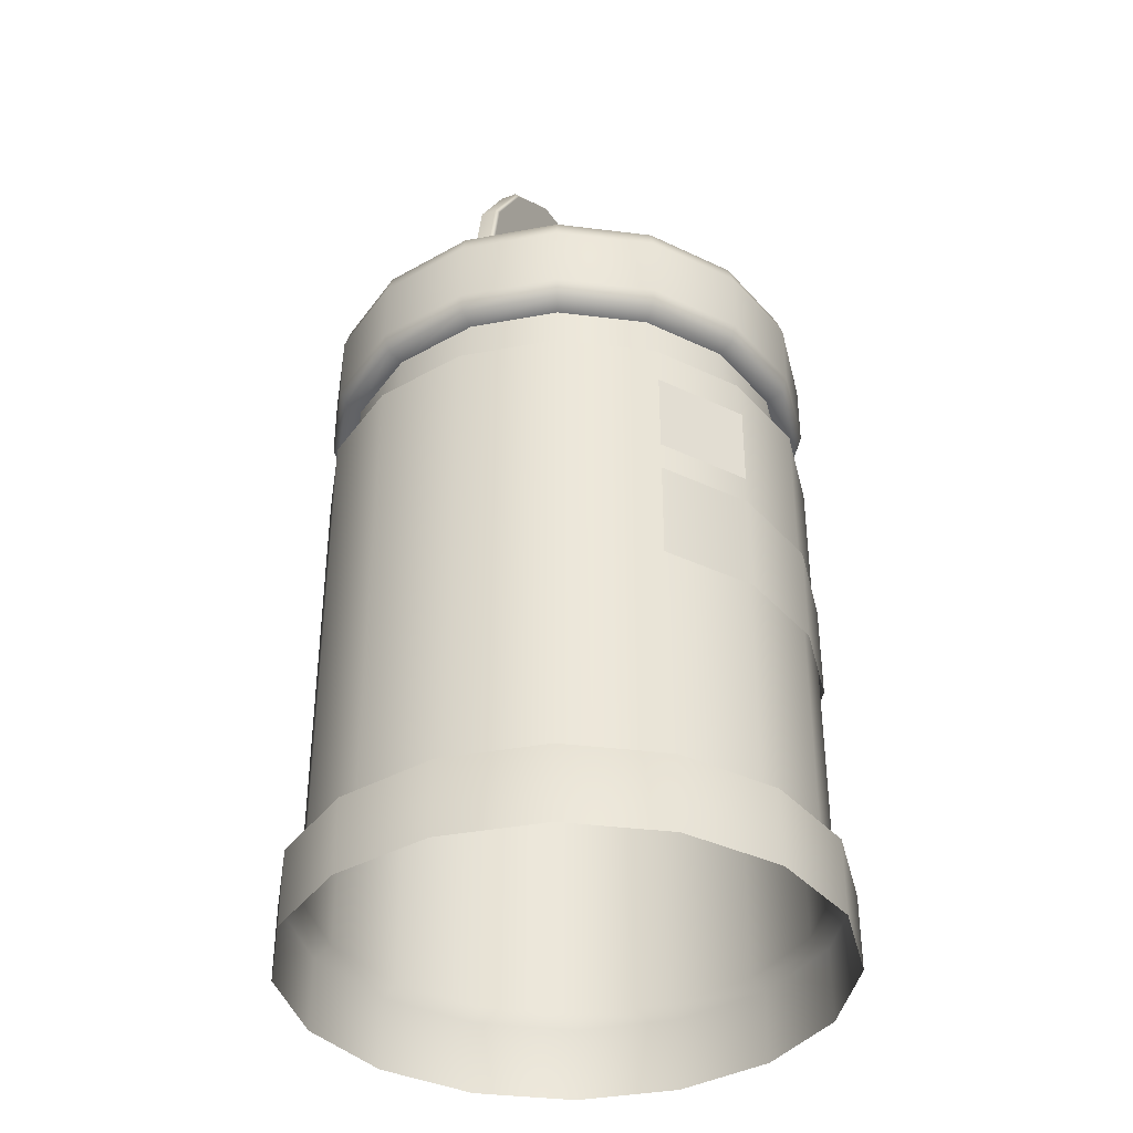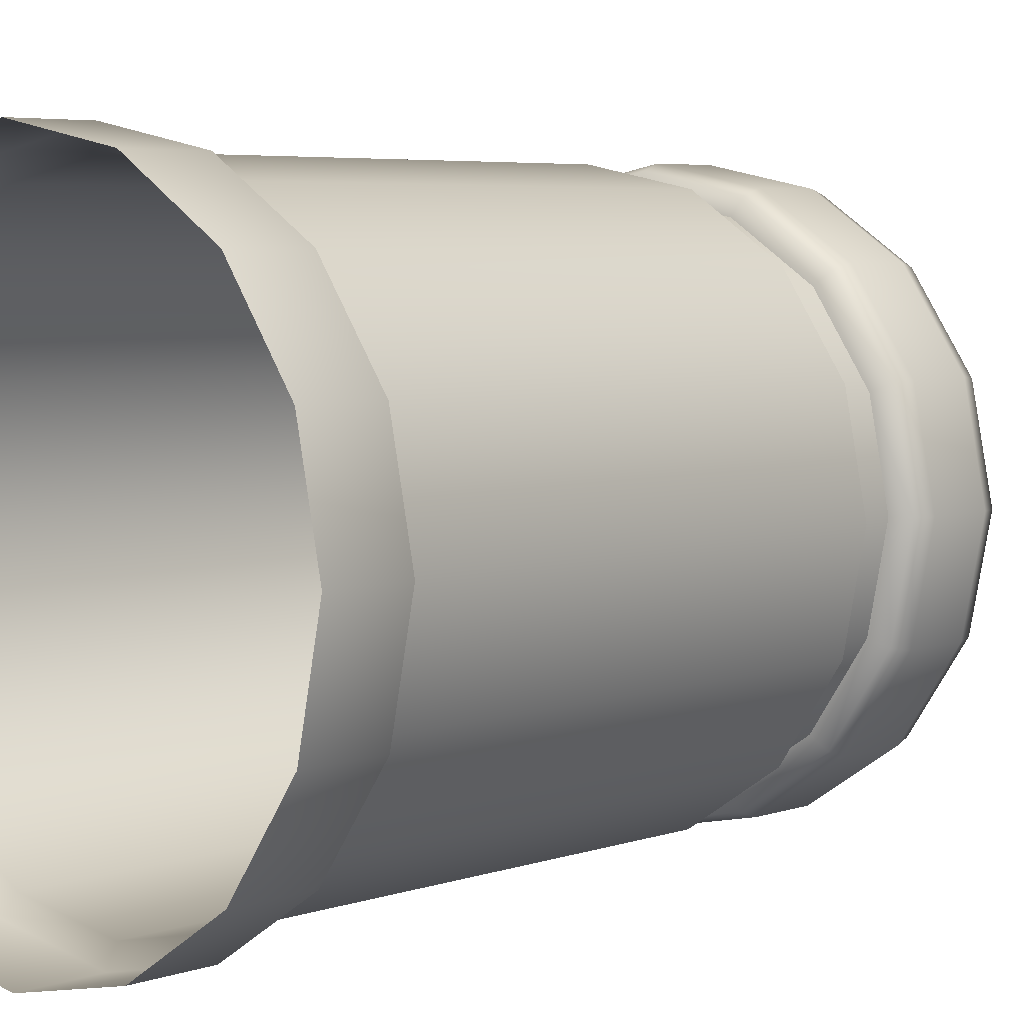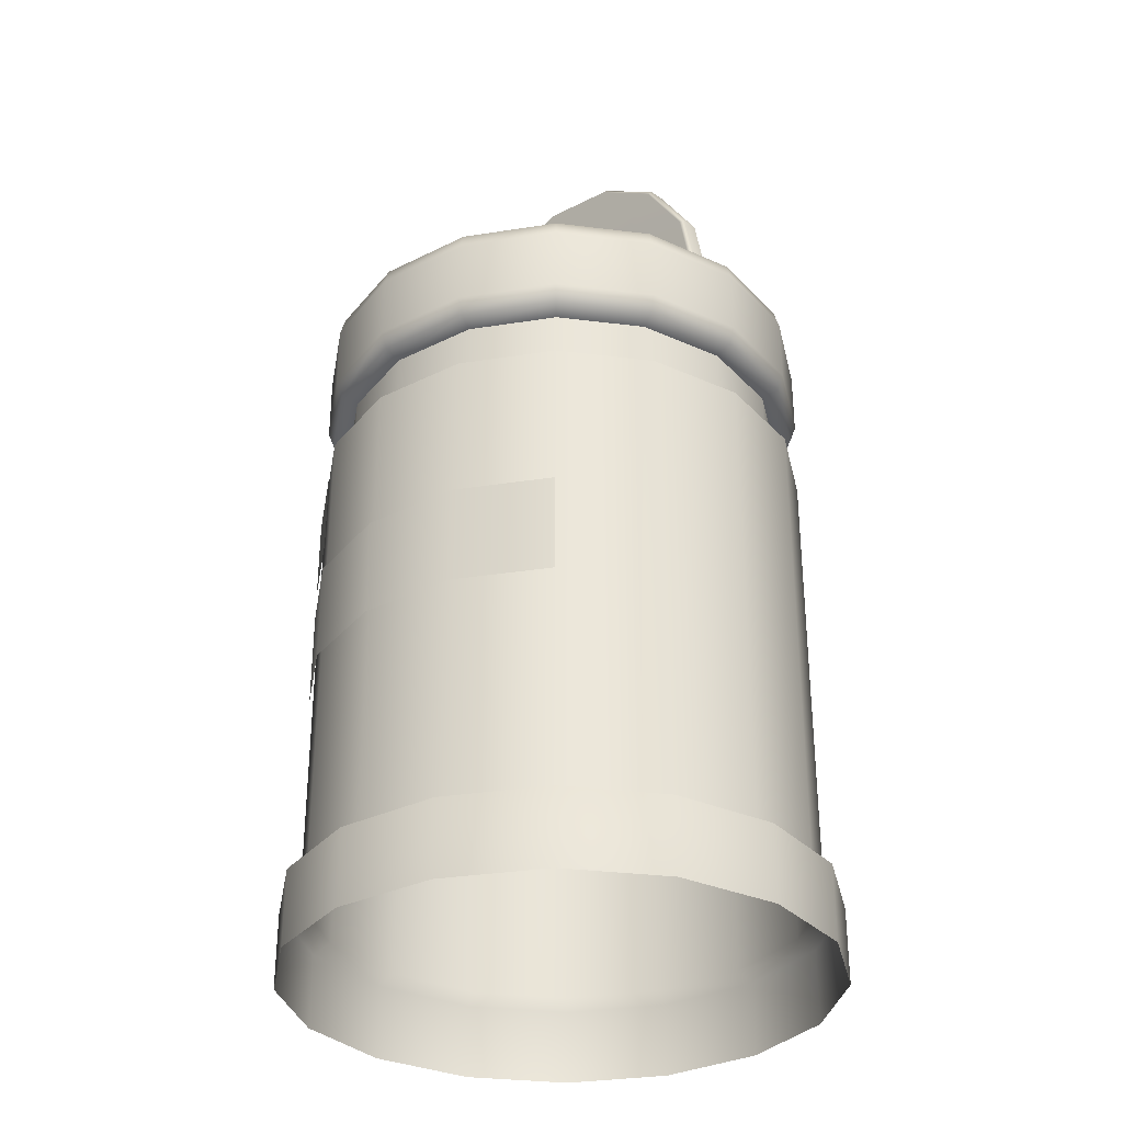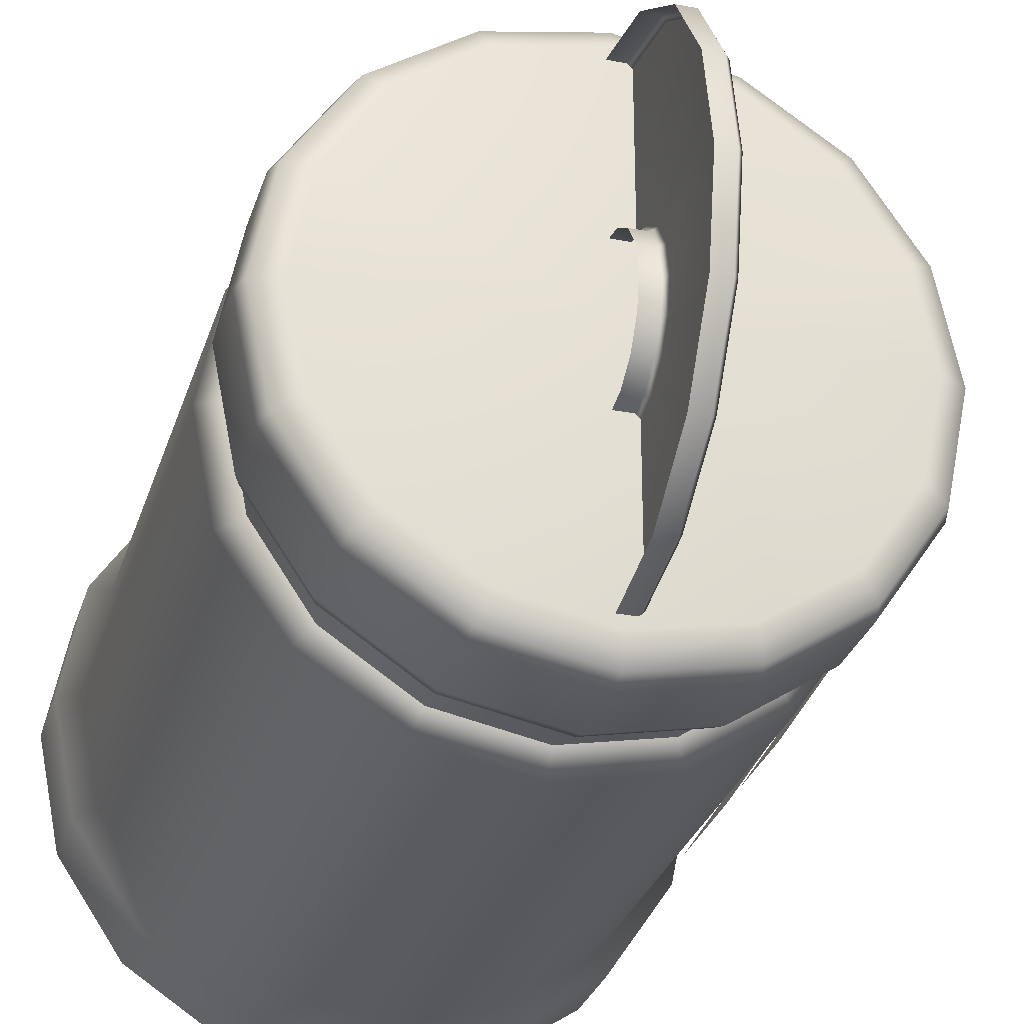
<metadata>
{"format":"obj","ext":"obj","renderer":"f3d","projection":"perspective","resolution":1024,"background":"white","views":[{"elev":-37.5,"azim":-155.3,"up":"+Y"},{"elev":4.8,"azim":41.2,"up":"+Z"},{"elev":-32.0,"azim":-43.7,"up":"+Y"},{"elev":-29.2,"azim":164.1,"up":"+Z"}]}
</metadata>
<code>
g ENV_S07_Bgr_Build_Rainbow
v 19.12 7.033 7.921
v 20.7 45.73 -0.0002823
v 20.7 7.033 -0.0002823
v 19.12 45.73 7.921
v 18.93 46.79 -0.0002823
v 14.64 7.033 14.64
v 17.49 46.79 7.244
v 14.64 45.73 14.64
v 7.922 7.033 19.12
v 13.39 46.79 13.39
v 7.922 45.73 19.12
v 0.0002823 7.033 20.7
v 7.245 46.79 17.49
v 0.0002823 45.73 20.7
v -7.921 7.033 19.12
v 0.0002823 46.79 18.93
v -7.921 45.73 19.12
v -14.64 7.033 14.64
v -7.244 46.79 17.49
v -14.64 45.73 14.64
v -19.12 7.033 7.921
v -13.39 46.79 13.39
v -19.12 45.73 7.921
v -20.7 7.033 -0.0002823
v -17.49 46.79 7.244
v -20.7 45.73 -0.0002823
v -19.12 7.033 -7.922
v -18.93 46.79 -0.0002823
v -19.12 45.73 -7.922
v -14.64 7.033 -14.64
v -17.49 46.79 -7.245
v -14.64 45.73 -14.64
v -7.921 7.033 -19.12
v -13.39 46.79 -13.39
v -7.921 45.73 -19.12
v 0.0002823 7.033 -20.7
v -7.244 46.79 -17.49
v 0.0002823 45.73 -20.7
v 0.0002823 46.79 -18.93
v 7.922 7.033 -19.12
v 7.922 45.73 -19.12
v 7.245 46.79 -17.49
v 14.64 45.73 -14.64
v 14.64 7.033 -14.64
v 13.39 46.79 -13.39
v 19.12 7.033 -7.922
v 19.12 45.73 -7.922
v 20.7 7.033 -0.0002823
v 17.49 46.79 -7.245
v 20.7 45.73 -0.0002823
v 18.93 46.79 -0.0002823
v 20.56 -0.0002823 8.517
v 22.26 6.294 -0.0002823
v 22.26 -0.0002823 -0.0002823
v 20.56 6.294 8.517
v 20.7 7.033 -0.0002823
v 15.74 -0.0002823 15.74
v 19.12 7.033 7.921
v 15.74 6.294 15.74
v 8.518 -0.0002823 20.56
v 14.64 7.033 14.64
v 8.518 6.294 20.56
v 0.0002823 -0.0002823 22.26
v 7.922 7.033 19.12
v 0.0002823 6.294 22.26
v -8.517 -0.0002823 20.56
v 0.0002823 7.033 20.7
v -8.517 6.294 20.56
v -15.74 -0.0002823 15.74
v -7.921 7.033 19.12
v -15.74 6.294 15.74
v -20.56 -0.0002823 8.517
v -14.64 7.033 14.64
v -20.56 6.294 8.517
v -22.26 -0.0002823 -0.0002823
v -19.12 7.033 7.921
v -22.26 6.294 -0.0002823
v -20.56 -0.0002823 -8.518
v -20.7 7.033 -0.0002823
v -20.56 6.294 -8.518
v -15.74 -0.0002823 -15.74
v -19.12 7.033 -7.922
v -15.74 6.294 -15.74
v -8.517 -0.0002823 -20.56
v -14.64 7.033 -14.64
v -8.517 6.294 -20.56
v 0.0002823 -0.0002823 -22.26
v -7.921 7.033 -19.12
v 0.0002823 6.294 -22.26
v 8.518 -0.0002823 -20.56
v 0.0002823 7.033 -20.7
v 8.518 6.294 -20.56
v 15.74 -0.0002823 -15.74
v 7.922 7.033 -19.12
v 15.74 6.294 -15.74
v 20.56 -0.0002823 -8.518
v 14.64 7.033 -14.64
v 20.56 6.294 -8.518
v 22.26 -0.0002823 -0.0002823
v 19.12 7.033 -7.922
v 22.26 6.294 -0.0002823
v 20.7 7.033 -0.0002823
v 17.49 46.79 7.244
v 18.93 50.48 -0.0002823
v 18.93 46.79 -0.0002823
v 17.49 50.48 7.244
v 13.39 46.79 13.39
v 13.39 50.48 13.39
v 7.245 46.79 17.49
v 7.245 50.48 17.49
v 0.0002823 46.79 18.93
v 0.0002823 50.48 18.93
v -7.244 46.79 17.49
v -7.244 50.48 17.49
v -13.39 46.79 13.39
v -13.39 50.48 13.39
v -17.49 46.79 7.244
v -17.49 50.48 7.244
v -18.93 46.79 -0.0002823
v -18.93 50.48 -0.0002823
v -17.49 46.79 -7.245
v -17.49 50.48 -7.245
v -13.39 46.79 -13.39
v -13.39 50.48 -13.39
v -7.244 46.79 -17.49
v -7.244 50.48 -17.49
v 0.0002823 46.79 -18.93
v 0.0002823 50.48 -18.93
v 7.245 46.79 -17.49
v 7.245 50.48 -17.49
v 13.39 46.79 -13.39
v 13.39 50.48 -13.39
v 17.49 46.79 -7.245
v 17.49 50.48 -7.245
v 18.93 46.79 -0.0002823
v 18.93 50.48 -0.0002823
v 17.49 50.48 7.244
v 20.34 51 -0.0002823
v 18.93 50.48 -0.0002823
v 18.8 51 7.786
v 20.87 52.42 -0.0002823
v 13.39 50.48 13.39
v 19.28 52.42 7.985
v 14.38 51 14.39
v 7.245 50.48 17.49
v 14.76 52.42 14.76
v 7.785 51 18.79
v 0.0002823 50.48 18.93
v 7.986 52.42 19.28
v 0.0002823 51 20.34
v -7.244 50.48 17.49
v 0.0002823 52.42 20.87
v -7.786 51 18.79
v -13.39 50.48 13.39
v -7.985 52.42 19.28
v -14.39 51 14.39
v -17.49 50.48 7.244
v -14.76 52.42 14.76
v -18.79 51 7.786
v -18.93 50.48 -0.0002823
v -19.28 52.42 7.985
v -20.34 51 -0.0002823
v -17.49 50.48 -7.245
v -20.87 52.42 -0.0002823
v -18.79 51 -7.785
v -13.39 50.48 -13.39
v -19.28 52.42 -7.986
v -14.39 51 -14.38
v -7.244 50.48 -17.49
v -14.76 52.42 -14.76
v -7.786 51 -18.8
v 0.0002823 50.48 -18.93
v -7.985 52.42 -19.28
v 0.0002823 51 -20.34
v 7.245 50.48 -17.49
v 0.0002823 52.42 -20.87
v 7.785 51 -18.8
v 13.39 50.48 -13.39
v 7.986 52.42 -19.28
v 14.38 51 -14.38
v 17.49 50.48 -7.245
v 14.76 52.42 -14.76
v 18.8 51 -7.785
v 18.93 50.48 -0.0002823
v 19.28 52.42 -7.986
v 20.34 51 -0.0002823
v 20.87 52.42 -0.0002823
v 19.28 57.77 7.985
v 20.43 59.22 -0.0002823
v 20.87 57.77 -0.0002823
v 18.88 59.22 7.819
v 18.5 60.26 -0.0002823
v 14.76 57.77 14.76
v 17.09 60.26 7.079
v 14.45 59.22 14.45
v 7.986 57.77 19.28
v 13.08 60.26 13.08
v 7.82 59.22 18.88
v 0.0002823 57.77 20.87
v 7.079 60.26 17.09
v 0.0002823 59.22 20.43
v -7.985 57.77 19.28
v 0.0002823 60.26 18.5
v -7.819 59.22 18.88
v -14.76 57.77 14.76
v -7.079 60.26 17.09
v -14.45 59.22 14.45
v -19.28 57.77 7.985
v -13.08 60.26 13.08
v -18.88 59.22 7.819
v -20.87 57.77 -0.0002823
v -17.09 60.26 7.079
v -20.43 59.22 -0.0002823
v -19.28 57.77 -7.986
v -18.5 60.26 -0.0002823
v -18.88 59.22 -7.82
v -14.76 57.77 -14.76
v -17.09 60.26 -7.079
v -14.45 59.22 -14.45
v -7.985 57.77 -19.28
v -13.08 60.26 -13.08
v -7.819 59.22 -18.88
v 0.0002823 57.77 -20.87
v -7.079 60.26 -17.09
v 0.0002823 59.22 -20.43
v 7.986 57.77 -19.28
v 0.0002823 60.26 -18.5
v 7.82 59.22 -18.88
v 14.76 57.77 -14.76
v 7.079 60.26 -17.09
v 14.45 59.22 -14.45
v 19.28 57.77 -7.986
v 13.08 60.26 -13.08
v 18.88 59.22 -7.82
v 20.87 57.77 -0.0002823
v 17.09 60.26 -7.079
v 20.43 59.22 -0.0002823
v 18.5 60.26 -0.0002823
v 20.87 57.77 -0.0002823
v 20.87 52.42 -0.0002823
v 19.28 52.42 7.985
v 19.28 57.77 7.985
v 14.76 52.42 14.76
v 14.76 57.77 14.76
v 7.986 52.42 19.28
v 7.986 57.77 19.28
v 0.0002823 52.42 20.87
v 0.0002823 57.77 20.87
v -7.985 52.42 19.28
v -7.985 57.77 19.28
v -14.76 52.42 14.76
v -14.76 57.77 14.76
v -19.28 52.42 7.985
v -19.28 57.77 7.985
v -20.87 52.42 -0.0002823
v -20.87 57.77 -0.0002823
v -19.28 52.42 -7.986
v -19.28 57.77 -7.986
v -14.76 52.42 -14.76
v -14.76 57.77 -14.76
v -7.985 52.42 -19.28
v -7.985 57.77 -19.28
v 0.0002823 52.42 -20.87
v 0.0002823 57.77 -20.87
v 7.986 52.42 -19.28
v 7.986 57.77 -19.28
v 14.76 52.42 -14.76
v 14.76 57.77 -14.76
v 19.28 52.42 -7.986
v 19.28 57.77 -7.986
v 20.87 52.42 -0.0002823
v 20.87 57.77 -0.0002823
v -19.43 33.26 -8.048
v -14.88 25.08 -14.8
v -14.88 33.26 -14.8
v -19.43 25.08 -8.048
v -21.03 33.26 -0.0002823
v -21.03 25.08 -0.0002823
v -19.43 33.26 8.047
v -19.43 25.08 8.047
v -14.88 33.26 14.8
v -14.88 25.08 14.8
v -19.37 42.38 -8.086
v -19.37 35.62 -8.086
v -14.88 35.62 -14.8
v -14.88 42.38 -14.8
v -0.9716 61.94 5.469
v -0.9716 59.68 5.92
v -0.6522 59.68 5.594
v -0.6522 61.82 5.168
v -0.9716 63.86 4.186
v 0.6254 61.82 5.168
v 0.6254 59.68 5.594
v 0.6254 63.63 3.956
v -0.6522 63.63 3.956
v -0.9716 65.14 2.265
v -0.6522 64.84 2.141
v 0.6254 64.84 2.141
v 0.6254 65.27 -0.0002823
v -0.6522 64.84 2.141
v -0.6522 65.27 -0.0002823
v 0.6254 64.84 -2.14
v -0.6522 64.84 -2.14
v 0.6254 63.63 -3.955
v -0.6522 63.63 -3.955
v 0.6254 61.82 -5.169
v -0.6522 61.82 -5.169
v 0.6254 59.68 -5.593
v -0.6522 59.68 -5.593
v -0.9716 59.68 -5.92
v -0.9716 61.94 -5.468
v -0.9716 63.86 -4.186
v -0.9716 65.14 -2.265
v -0.9716 65.6 -0.0002823
v -0.6522 64.84 2.141
v -0.9716 65.14 2.265
v -0.9716 77.1 -0.0002823
v -0.9716 75.77 6.666
v -0.9716 63.86 4.186
v -0.9716 71.99 12.32
v -0.9716 61.94 5.469
v -0.9716 66.34 16.09
v -0.9716 59.68 5.92
v -0.9716 59.68 17.42
v -0.6522 77.42 -0.0002823
v -0.6522 76.07 6.791
v -0.6522 76.07 -6.792
v -0.9716 75.77 -6.667
v -0.6522 72.22 -12.55
v -0.9716 71.99 -12.32
v -0.6522 66.47 -16.4
v -0.9716 66.34 -16.09
v -0.6522 59.68 -17.75
v -0.9716 59.68 -17.42
v 0.6254 72.22 -12.55
v -0.6522 72.22 -12.55
v 0.6254 66.47 -16.4
v 0.6254 66.47 -16.4
v -0.6522 59.68 -17.75
v 0.6254 59.68 -17.75
v 0.6254 76.07 -6.792
v -0.6522 72.22 -12.55
v -0.6522 76.07 -6.792
v 0.6254 77.42 -0.0002823
v -0.6522 77.42 -0.0002823
v 0.6254 76.07 6.791
v -0.6522 76.07 6.791
v 0.6254 72.22 12.55
v -0.6522 72.22 12.55
v 0.6254 66.47 16.39
v -0.9716 71.99 12.32
v -0.9716 75.77 6.666
v -0.9716 66.34 16.09
v -0.6522 66.47 16.39
v 0.6254 59.68 17.75
v -0.9716 59.68 17.42
v -0.6522 59.68 17.75
v -0.9716 59.68 -17.42
v -0.9716 61.94 -5.468
v -0.9716 59.68 -5.92
v -0.9716 66.34 -16.09
v -0.9716 63.86 -4.186
v -0.9716 71.99 -12.32
v -0.9716 65.14 -2.265
v -0.9716 75.77 -6.667
v -0.9716 65.6 -0.0002823
v -0.9716 77.1 -0.0002823
v 17.09 60.26 7.079
v 0.0002823 60.26 -0.0002823
v 18.5 60.26 -0.0002823
v 13.08 60.26 13.08
v 17.09 60.26 -7.079
v 7.079 60.26 17.09
v 13.08 60.26 -13.08
v 0.0002823 60.26 18.5
v 7.079 60.26 -17.09
v -7.079 60.26 17.09
v 0.0002823 60.26 -18.5
v -13.08 60.26 13.08
v -7.079 60.26 -17.09
v -17.09 60.26 7.079
v -13.08 60.26 -13.08
v -18.5 60.26 -0.0002823
v -17.09 60.26 -7.079
g ENV_S07_Bgr_Build_Rainbow_0
f 3 2 1
f 2 4 1
f 2 5 4
f 1 4 6
f 5 7 4
f 4 8 6
f 4 7 8
f 6 8 9
f 7 10 8
f 8 11 9
f 8 10 11
f 9 11 12
f 10 13 11
f 11 14 12
f 11 13 14
f 12 14 15
f 13 16 14
f 14 17 15
f 14 16 17
f 15 17 18
f 16 19 17
f 17 20 18
f 17 19 20
f 18 20 21
f 19 22 20
f 20 23 21
f 20 22 23
f 21 23 24
f 22 25 23
f 23 26 24
f 23 25 26
f 24 26 27
f 25 28 26
f 26 29 27
f 26 28 29
f 27 29 30
f 28 31 29
f 29 32 30
f 29 31 32
f 30 32 33
f 31 34 32
f 32 35 33
f 32 34 35
f 33 35 36
f 34 37 35
f 35 38 36
f 35 37 38
f 37 39 38
f 36 38 40
f 38 39 41
f 38 41 40
f 39 42 41
f 40 41 43
f 41 42 43
f 44 40 43
f 42 45 43
f 44 43 46
f 43 45 47
f 43 47 46
f 46 47 48
f 45 49 47
f 47 50 48
f 47 49 50
f 49 51 50
f 54 53 52
f 53 55 52
f 55 53 56
f 52 55 57
f 58 55 56
f 55 59 57
f 59 55 58
f 57 59 60
f 61 59 58
f 59 62 60
f 62 59 61
f 60 62 63
f 64 62 61
f 62 65 63
f 65 62 64
f 63 65 66
f 67 65 64
f 65 68 66
f 68 65 67
f 66 68 69
f 70 68 67
f 68 71 69
f 71 68 70
f 69 71 72
f 73 71 70
f 71 74 72
f 74 71 73
f 72 74 75
f 76 74 73
f 74 77 75
f 77 74 76
f 75 77 78
f 79 77 76
f 77 80 78
f 80 77 79
f 78 80 81
f 82 80 79
f 80 83 81
f 83 80 82
f 81 83 84
f 85 83 82
f 83 86 84
f 86 83 85
f 84 86 87
f 88 86 85
f 86 89 87
f 89 86 88
f 87 89 90
f 91 89 88
f 89 92 90
f 92 89 91
f 90 92 93
f 94 92 91
f 92 95 93
f 95 92 94
f 93 95 96
f 97 95 94
f 95 98 96
f 98 95 97
f 96 98 99
f 100 98 97
f 98 101 99
f 101 98 100
f 102 101 100
f 105 104 103
f 104 106 103
f 103 106 107
f 106 108 107
f 107 108 109
f 108 110 109
f 109 110 111
f 110 112 111
f 111 112 113
f 112 114 113
f 113 114 115
f 114 116 115
f 115 116 117
f 116 118 117
f 117 118 119
f 118 120 119
f 119 120 121
f 120 122 121
f 121 122 123
f 122 124 123
f 123 124 125
f 124 126 125
f 125 126 127
f 126 128 127
f 127 128 129
f 128 130 129
f 129 130 131
f 130 132 131
f 131 132 133
f 132 134 133
f 133 134 135
f 134 136 135
f 139 138 137
f 138 140 137
f 138 141 140
f 137 140 142
f 141 143 140
f 140 144 142
f 140 143 144
f 142 144 145
f 143 146 144
f 144 147 145
f 144 146 147
f 145 147 148
f 146 149 147
f 147 150 148
f 147 149 150
f 148 150 151
f 149 152 150
f 150 153 151
f 150 152 153
f 151 153 154
f 152 155 153
f 153 156 154
f 153 155 156
f 154 156 157
f 155 158 156
f 156 159 157
f 156 158 159
f 157 159 160
f 158 161 159
f 159 162 160
f 159 161 162
f 160 162 163
f 161 164 162
f 162 165 163
f 162 164 165
f 163 165 166
f 164 167 165
f 165 168 166
f 165 167 168
f 166 168 169
f 167 170 168
f 168 171 169
f 168 170 171
f 169 171 172
f 170 173 171
f 171 174 172
f 171 173 174
f 172 174 175
f 173 176 174
f 174 177 175
f 174 176 177
f 175 177 178
f 176 179 177
f 177 180 178
f 177 179 180
f 178 180 181
f 179 182 180
f 180 183 181
f 180 182 183
f 181 183 184
f 182 185 183
f 183 186 184
f 183 185 186
f 185 187 186
f 190 189 188
f 189 191 188
f 189 192 191
f 188 191 193
f 192 194 191
f 191 195 193
f 191 194 195
f 193 195 196
f 194 197 195
f 195 198 196
f 195 197 198
f 196 198 199
f 197 200 198
f 198 201 199
f 198 200 201
f 199 201 202
f 200 203 201
f 201 204 202
f 201 203 204
f 202 204 205
f 203 206 204
f 204 207 205
f 204 206 207
f 205 207 208
f 206 209 207
f 207 210 208
f 207 209 210
f 208 210 211
f 209 212 210
f 210 213 211
f 210 212 213
f 211 213 214
f 212 215 213
f 213 216 214
f 213 215 216
f 214 216 217
f 215 218 216
f 216 219 217
f 216 218 219
f 217 219 220
f 218 221 219
f 219 222 220
f 219 221 222
f 220 222 223
f 221 224 222
f 222 225 223
f 222 224 225
f 223 225 226
f 224 227 225
f 225 228 226
f 225 227 228
f 226 228 229
f 227 230 228
f 228 231 229
f 228 230 231
f 229 231 232
f 230 233 231
f 231 234 232
f 231 233 234
f 232 234 235
f 233 236 234
f 234 237 235
f 234 236 237
f 236 238 237
f 241 240 239
f 242 241 239
f 243 241 242
f 244 243 242
f 245 243 244
f 246 245 244
f 247 245 246
f 248 247 246
f 249 247 248
f 250 249 248
f 251 249 250
f 252 251 250
f 253 251 252
f 254 253 252
f 255 253 254
f 256 255 254
f 257 255 256
f 258 257 256
f 259 257 258
f 260 259 258
f 261 259 260
f 262 261 260
f 263 261 262
f 264 263 262
f 265 263 264
f 266 265 264
f 267 265 266
f 268 267 266
f 269 267 268
f 270 269 268
f 271 269 270
f 272 271 270
f 275 274 273
f 274 276 273
f 273 276 277
f 276 278 277
f 277 278 279
f 278 280 279
f 279 280 281
f 280 282 281
f 285 284 283
f 286 285 283
f 289 288 287
f 290 289 287
f 287 291 290
f 289 290 292
f 293 289 292
f 292 290 294
f 291 295 290
f 290 295 294
f 291 296 295
f 296 297 295
f 294 295 298
f 295 297 298
f 298 300 299
f 300 301 299
f 299 301 302
f 301 303 302
f 302 303 304
f 303 305 304
f 304 305 306
f 305 307 306
f 306 307 308
f 307 309 308
f 310 309 307
f 311 310 307
f 311 307 305
f 312 311 305
f 305 303 312
f 303 313 312
f 303 301 313
f 301 314 313
f 314 301 315
f 316 314 315
f 314 316 317
f 316 318 317
f 316 319 318
f 319 320 318
f 319 321 320
f 321 322 320
f 321 323 322
f 323 324 322
f 325 317 318
f 326 325 318
f 325 327 317
f 327 328 317
f 327 329 328
f 329 330 328
f 329 331 330
f 331 332 330
f 331 333 332
f 333 334 332
f 331 336 335
f 337 331 335
f 339 331 338
f 340 339 338
f 335 342 341
f 342 343 341
f 341 343 344
f 343 345 344
f 344 345 346
f 345 347 346
f 346 347 348
f 347 349 348
f 348 349 350
f 349 347 351
f 347 352 351
f 349 351 353
f 349 354 350
f 354 349 353
f 350 354 355
f 354 353 356
f 354 357 355
f 357 354 356
f 360 359 358
f 359 361 358
f 359 362 361
f 362 363 361
f 362 364 363
f 364 365 363
f 364 366 365
f 366 367 365
f 370 369 368
f 368 369 371
f 372 369 370
f 371 369 373
f 374 369 372
f 373 369 375
f 376 369 374
f 375 369 377
f 378 369 376
f 377 369 379
f 380 369 378
f 379 369 381
f 382 369 380
f 381 369 383
f 384 369 382
f 383 369 384

</code>
